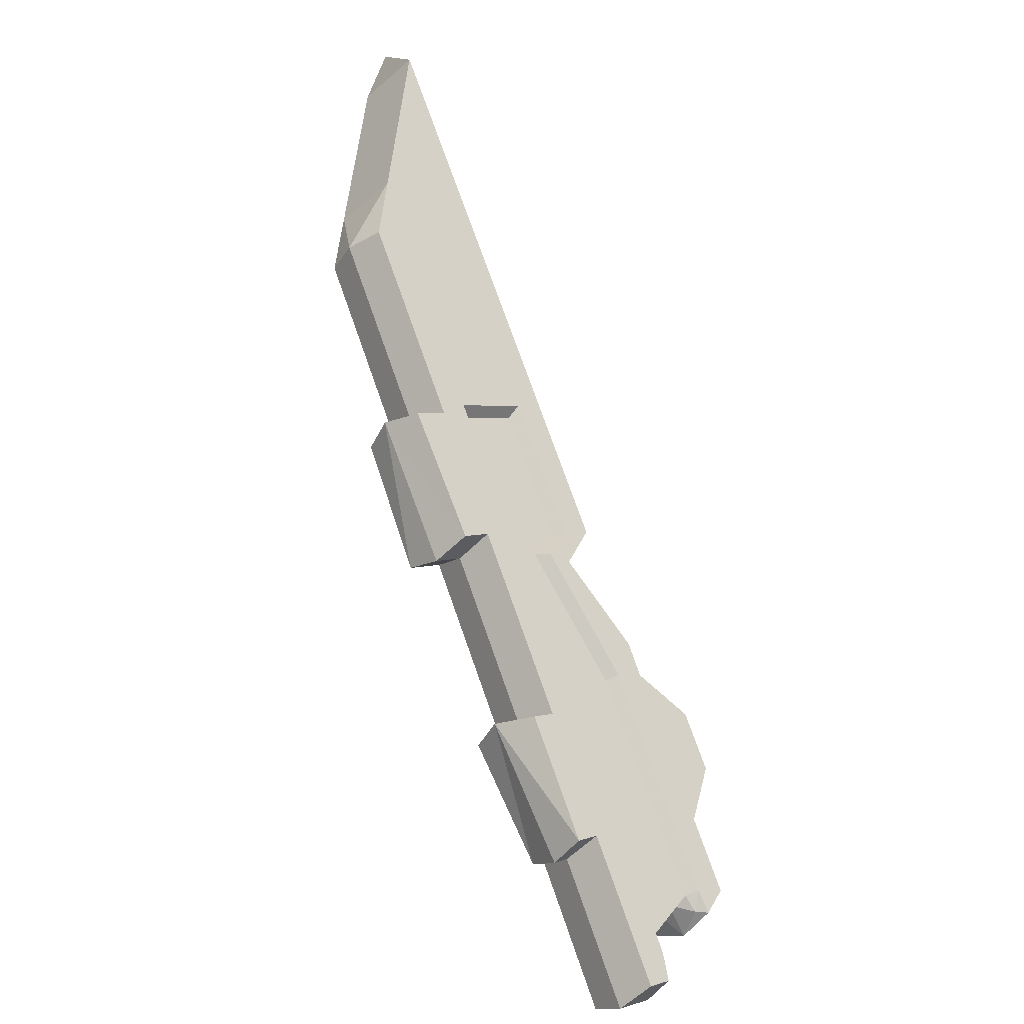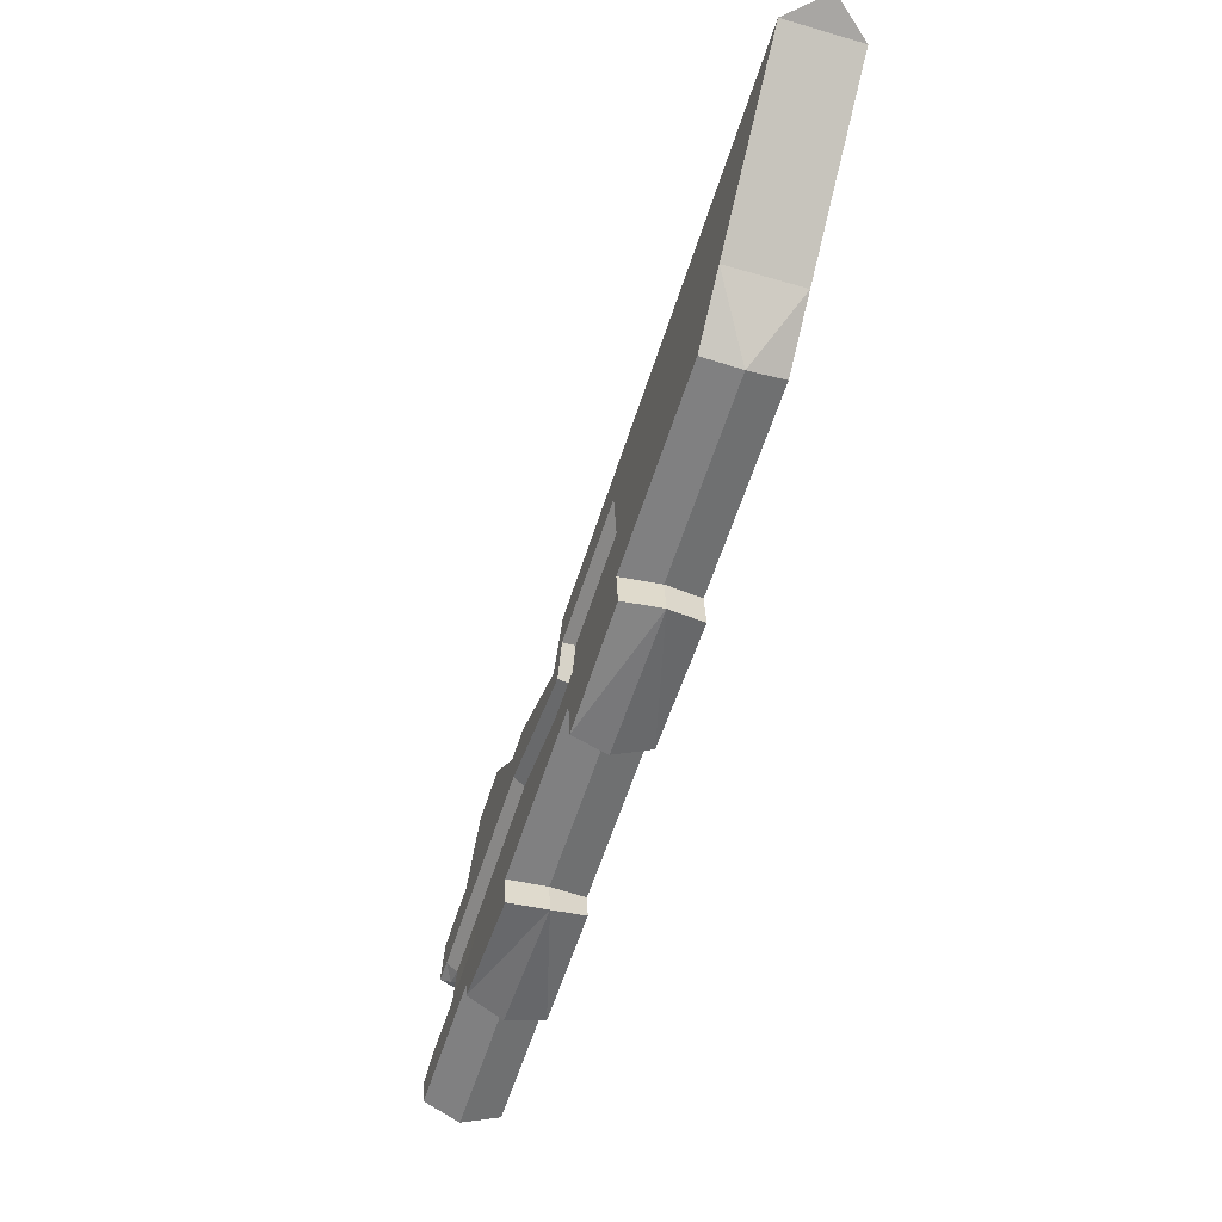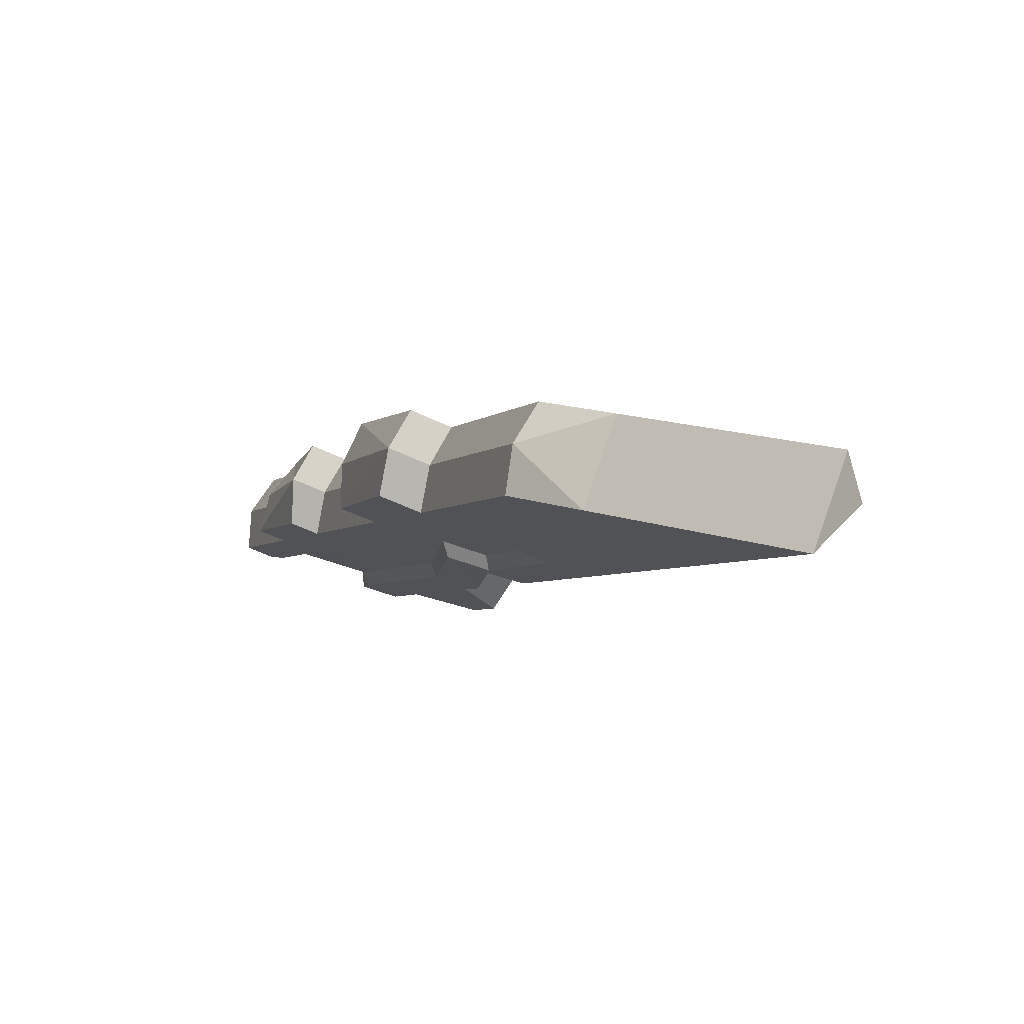
<metadata>
{"format":"obj","ext":"obj","renderer":"f3d","projection":"perspective","resolution":1024,"background":"white","views":[{"elev":-51.0,"azim":121.6,"up":"+Y"},{"elev":-4.5,"azim":61.5,"up":"+Y"},{"elev":-3.7,"azim":121.4,"up":"+Z"}]}
</metadata>
<code>
g mazeKey01
v 0.1811 0.3199 0.03987
v 0.1433 0.3507 0.02174
v 0.402 0.6088 0.03569
v 0.4125 0.6812 0.02174
v 0.01322 0.1138 0.03987
v -0.0246 0.1446 0.02174
v -0.1737 -0.03838 0.02174
v -0.1405 -0.0748 0.03987
v -0.1549 -0.119 0.04608
v 0.2774 0.2415 0.08606
v 0.1095 0.03542 0.08606
v 0.3672 0.3695 0.08189
v 0.3151 0.2107 0.1042
v 0.1385 -0.006253 0.1042
v 0.002965 -0.1726 0.1042
v 0.1817 -0.04222 0.1251
v 0.04941 -0.2125 0.127
v -0.04419 -0.1532 0.08606
v -0.1908 -0.4104 0.1042
v -0.2196 -0.3686 0.08606
v -0.3169 -0.5652 0.1042
v -0.1523 -0.4417 0.1226
v -0.2998 -0.5809 0.1128
v -0.364 -0.5458 0.08606
v 0.3504 0.2539 0.1042
v -0.4784 -0.6863 0.08606
v -0.4649 -0.7468 0.1042
v -0.498 -0.7245 0.08937
v -0.4671 -0.7496 0.1042
v -0.5526 -0.5753 0.03859
v -0.5701 -0.525 0.02174
v -0.5262 -0.5483 0.03987
v -0.5398 -0.4878 0.02174
v -0.4603 -0.4674 0.03987
v -0.4944 -0.4321 0.02174
v -0.3365 -0.2384 0.02179
v -0.2951 -0.2647 0.03987
v -0.4407 -0.2532 -0.004814
v -0.501 -0.3271 -0.004814
v -0.3024 -0.1949 0.02138
v -0.1169 -0.1286 0.0593
v -0.2813 -0.2783 0.02868
v -0.2253 -0.3639 0.06497
v -0.4453 -0.4796 0.02868
v -0.3697 -0.5412 0.06497
v -0.5117 -0.5611 0.02868
v -0.4653 -0.6565 0.06748
v -0.09522 -0.1362 0.04896
v -0.04985 -0.1486 0.06497
v 0.09485 0.029 0.06497
v -0.1198 -0.08007 0.02868
v 0.01922 0.09061 0.02868
v 0.4493 0.714 -0.04018
v 0.4125 0.6812 0.02174
v 0.1494 0.3457 -0.04018
v 0.1433 0.3507 0.02174
v -0.0185 0.1397 -0.04018
v -0.0246 0.1446 0.02174
v -0.1737 -0.03838 0.02174
v -0.1721 -0.04897 -0.04018
v -0.5453 -0.6053 -0.0171
v -0.5692 -0.5363 -0.04018
v -0.5526 -0.5753 0.03859
v -0.5701 -0.525 0.02174
v -0.5692 -0.5363 -0.04018
v -0.5337 -0.4928 -0.04018
v -0.5701 -0.525 0.02174
v -0.5398 -0.4878 0.02174
v -0.492 -0.4416 -0.04018
v -0.4944 -0.4321 0.02174
v -0.1721 -0.04897 -0.04018
v -0.1737 -0.03838 0.02174
v -0.1543 -0.1254 -0.0171
v -0.1549 -0.119 0.04608
v -0.2789 -0.6168 0.06241
v -0.2994 -0.5984 0.05218
v -0.2998 -0.5809 0.1128
v -0.3169 -0.5652 0.1042
v -0.1171 -0.452 0.07035
v -0.1523 -0.4417 0.1226
v -0.155 -0.4211 0.05218
v -0.1908 -0.4104 0.1042
v 0.05859 -0.239 0.07099
v 0.02039 -0.2058 0.05218
v 0.04941 -0.2125 0.127
v 0.002965 -0.1726 0.1042
v 0.2173 -0.05313 0.07309
v 0.1817 -0.04222 0.1251
v 0.1741 -0.01719 0.05218
v 0.1385 -0.006253 0.1042
v -0.4309 -0.2536 -0.06674
v -0.3268 -0.2389 -0.04018
v -0.4407 -0.2532 -0.004814
v -0.3365 -0.2384 0.02179
v -0.4309 -0.2536 -0.06674
v -0.4407 -0.2532 -0.004814
v -0.4986 -0.3366 -0.06674
v -0.501 -0.3271 -0.004814
v -0.4986 -0.3366 -0.06674
v -0.501 -0.3271 -0.004814
v -0.492 -0.4416 -0.04018
v -0.4944 -0.4321 0.02174
v -0.5353 -0.5785 0.02784
v -0.5117 -0.5611 0.02868
v -0.4979 -0.579 0.007721
v -0.2945 -0.1975 -0.04057
v -0.1543 -0.1254 -0.0171
v -0.3024 -0.1949 0.02138
v -0.1549 -0.119 0.04608
v -0.4493 -0.7824 0.05218
v -0.4975 -0.7432 0.02909
v -0.4671 -0.7496 0.1042
v -0.4975 -0.7432 0.02909
v -0.498 -0.7245 0.08937
v -0.4671 -0.7496 0.1042
v -0.4493 -0.7824 0.05218
v -0.4671 -0.7496 0.1042
v -0.4381 -0.7686 0.05218
v -0.4649 -0.7468 0.1042
v -0.2994 -0.5984 0.05218
v -0.3169 -0.5652 0.1042
v -0.155 -0.4211 0.05218
v -0.1908 -0.4104 0.1042
v 0.02039 -0.2058 0.05218
v 0.002965 -0.1726 0.1042
v 0.3419 0.1889 0.05218
v 0.1741 -0.01719 0.05218
v 0.3151 0.2107 0.1042
v 0.1385 -0.006253 0.1042
v 0.3504 0.2539 0.1042
v 0.3797 0.2353 0.05218
v -0.2945 -0.1975 -0.04057
v -0.3024 -0.1949 0.02138
v -0.3268 -0.2389 -0.04018
v -0.3365 -0.2384 0.02179
v -0.4632 -0.6637 0.03665
v -0.4979 -0.579 0.007721
v -0.4653 -0.6565 0.06748
v -0.4979 -0.579 0.007721
v -0.5117 -0.5611 0.02868
v -0.4653 -0.6565 0.06748
v -0.4632 -0.6637 0.03665
v -0.4653 -0.6565 0.06748
v -0.4975 -0.7432 0.02909
v -0.5526 -0.5753 0.03859
v -0.5262 -0.5483 0.03987
v -0.5353 -0.5785 0.02784
v -0.5262 -0.5483 0.03987
v -0.5117 -0.5611 0.02868
v -0.5353 -0.5785 0.02784
v -0.2951 -0.2647 0.03987
v -0.2813 -0.2783 0.02868
v -0.4603 -0.4674 0.03987
v -0.4453 -0.4796 0.02868
v -0.5262 -0.5483 0.03987
v -0.364 -0.5458 0.08606
v -0.3697 -0.5412 0.06497
v -0.2196 -0.3686 0.08606
v -0.2253 -0.3639 0.06497
v -0.4784 -0.6863 0.08606
v -0.04419 -0.1532 0.08606
v -0.04985 -0.1486 0.06497
v 0.09485 0.029 0.06497
v 0.1095 0.03542 0.08606
v 0.01322 0.1138 0.03987
v 0.01922 0.09061 0.02868
v -0.1405 -0.0748 0.03987
v -0.1198 -0.08007 0.02868
v -0.1405 -0.0748 0.03987
v -0.1198 -0.08007 0.02868
v -0.1169 -0.1286 0.0593
v -0.09522 -0.1362 0.04896
v 0.1095 0.03542 0.08606
v 0.09485 0.029 0.06497
v 0.01322 0.1138 0.03987
v 0.01922 0.09061 0.02868
v -0.4784 -0.6863 0.08606
v -0.4653 -0.6565 0.06748
v -0.3697 -0.5412 0.06497
v -0.4453 -0.4796 0.02868
v -0.5117 -0.5611 0.02868
v -0.5262 -0.5483 0.03987
v -0.498 -0.7245 0.08937
v -0.4975 -0.7432 0.02909
v -0.4784 -0.6863 0.08606
v -0.4975 -0.7432 0.02909
v -0.4653 -0.6565 0.06748
v -0.4784 -0.6863 0.08606
v -0.5453 -0.6053 -0.0171
v -0.5526 -0.5753 0.03859
v -0.5353 -0.5785 0.02784
v -0.2951 -0.2647 0.03987
v -0.1169 -0.1286 0.0593
v -0.2813 -0.2783 0.02868
v -0.09522 -0.1362 0.04896
v 0.4454 0.6544 -0.0922
v 0.1761 0.3239 -0.0922
v 0.4348 0.5821 -0.07825
v 0.2139 0.2931 -0.07407
v 0.04607 0.08707 -0.07407
v 0.008262 0.1179 -0.0922
v -0.1408 -0.06514 -0.0922
v -0.1076 -0.1016 -0.07407
v -0.122 -0.1457 -0.06784
v 0.3102 0.2147 -0.02788
v 0.1423 0.008658 -0.02788
v 0.4 0.3428 -0.03205
v 0.348 0.1839 -0.009746
v 0.1713 -0.03301 -0.009746
v 0.0358 -0.1993 -0.009746
v 0.2145 -0.06898 0.01117
v 0.07233 -0.2312 0.008269
v -0.01133 -0.18 -0.02788
v -0.1579 -0.4371 -0.009746
v -0.1867 -0.3953 -0.02788
v -0.2841 -0.592 -0.009746
v -0.1276 -0.4619 0.004822
v -0.2546 -0.6178 0.004799
v -0.3311 -0.5726 -0.02788
v 0.3832 0.2271 -0.009746
v -0.4456 -0.713 -0.02788
v -0.432 -0.7736 -0.009746
v -0.4652 -0.7512 -0.02457
v -0.4343 -0.7764 -0.009746
v -0.5069 -0.5146 -0.0922
v -0.5372 -0.5518 -0.0922
v -0.4934 -0.5751 -0.07407
v -0.5198 -0.6021 -0.07535
v -0.4274 -0.4941 -0.07407
v -0.4615 -0.4588 -0.0922
v -0.3036 -0.2651 -0.09215
v -0.2623 -0.2914 -0.07407
v -0.4079 -0.2799 -0.1188
v -0.4681 -0.3539 -0.1188
v -0.2696 -0.2217 -0.09256
v -0.08401 -0.1554 -0.05461
v -0.2577 -0.2975 -0.05297
v -0.4217 -0.4988 -0.05297
v -0.2017 -0.3831 -0.01669
v -0.3461 -0.5604 -0.01669
v -0.4881 -0.5803 -0.05297
v -0.4402 -0.6769 -0.01947
v -0.07168 -0.1554 -0.03267
v -0.02631 -0.1678 -0.01669
v 0.1184 0.009845 -0.01669
v -0.09629 -0.09925 -0.05297
v 0.04276 0.07143 -0.05297
v 0.4493 0.714 -0.04018
v 0.1494 0.3457 -0.04018
v 0.4454 0.6544 -0.0922
v 0.1761 0.3239 -0.0922
v -0.0185 0.1397 -0.04018
v 0.008262 0.1179 -0.0922
v -0.1408 -0.06514 -0.0922
v -0.1721 -0.04897 -0.04018
v -0.5372 -0.5518 -0.0922
v -0.5692 -0.5363 -0.04018
v -0.5198 -0.6021 -0.07535
v -0.5453 -0.6053 -0.0171
v -0.5069 -0.5146 -0.0922
v -0.5337 -0.4928 -0.04018
v -0.5372 -0.5518 -0.0922
v -0.5692 -0.5363 -0.04018
v -0.492 -0.4416 -0.04018
v -0.4615 -0.4588 -0.0922
v -0.1721 -0.04897 -0.04018
v -0.1543 -0.1254 -0.0171
v -0.1408 -0.06514 -0.0922
v -0.122 -0.1457 -0.06784
v -0.2841 -0.592 -0.009746
v -0.2994 -0.5984 0.05218
v -0.2546 -0.6178 0.004799
v -0.2994 -0.5984 0.05218
v -0.2789 -0.6168 0.06241
v -0.2546 -0.6178 0.004799
v -0.1171 -0.452 0.07035
v -0.155 -0.4211 0.05218
v -0.1276 -0.4619 0.004822
v -0.1579 -0.4371 -0.009746
v 0.0358 -0.1993 -0.009746
v 0.02039 -0.2058 0.05218
v 0.07233 -0.2312 0.008269
v 0.05859 -0.239 0.07099
v 0.2173 -0.05313 0.07309
v 0.1741 -0.01719 0.05218
v 0.2145 -0.06898 0.01117
v 0.1713 -0.03301 -0.009746
v -0.3036 -0.2651 -0.09215
v -0.3268 -0.2389 -0.04018
v -0.4079 -0.2799 -0.1188
v -0.4309 -0.2536 -0.06674
v -0.4309 -0.2536 -0.06674
v -0.4986 -0.3366 -0.06674
v -0.4079 -0.2799 -0.1188
v -0.4681 -0.3539 -0.1188
v -0.4986 -0.3366 -0.06674
v -0.492 -0.4416 -0.04018
v -0.4681 -0.3539 -0.1188
v -0.4615 -0.4588 -0.0922
v -0.4891 -0.5861 -0.02274
v -0.4881 -0.5803 -0.05297
v -0.5108 -0.5985 -0.05713
v -0.122 -0.1457 -0.06784
v -0.1543 -0.1254 -0.0171
v -0.2696 -0.2217 -0.09256
v -0.2945 -0.1975 -0.04057
v -0.4652 -0.7512 -0.02457
v -0.4975 -0.7432 0.02909
v -0.4343 -0.7764 -0.009746
v -0.4975 -0.7432 0.02909
v -0.4493 -0.7824 0.05218
v -0.4343 -0.7764 -0.009746
v -0.4493 -0.7824 0.05218
v -0.4381 -0.7686 0.05218
v -0.4343 -0.7764 -0.009746
v -0.432 -0.7736 -0.009746
v -0.2994 -0.5984 0.05218
v -0.2841 -0.592 -0.009746
v -0.155 -0.4211 0.05218
v 0.02039 -0.2058 0.05218
v -0.1579 -0.4371 -0.009746
v 0.0358 -0.1993 -0.009746
v 0.1713 -0.03301 -0.009746
v 0.1741 -0.01719 0.05218
v 0.348 0.1839 -0.009746
v 0.3419 0.1889 0.05218
v 0.3832 0.2271 -0.009746
v 0.3797 0.2353 0.05218
v -0.2945 -0.1975 -0.04057
v -0.3268 -0.2389 -0.04018
v -0.2696 -0.2217 -0.09256
v -0.3036 -0.2651 -0.09215
v -0.4881 -0.5803 -0.05297
v -0.4891 -0.5861 -0.02274
v -0.4402 -0.6769 -0.01947
v -0.4891 -0.5861 -0.02274
v -0.4549 -0.6705 0.007881
v -0.4402 -0.6769 -0.01947
v -0.4402 -0.6769 -0.01947
v -0.4549 -0.6705 0.007881
v -0.4975 -0.7432 0.02909
v -0.4881 -0.5803 -0.05297
v -0.4934 -0.5751 -0.07407
v -0.5108 -0.5985 -0.05713
v -0.4934 -0.5751 -0.07407
v -0.5198 -0.6021 -0.07535
v -0.5108 -0.5985 -0.05713
v -0.2623 -0.2914 -0.07407
v -0.4274 -0.4941 -0.07407
v -0.2577 -0.2975 -0.05297
v -0.4217 -0.4988 -0.05297
v -0.4934 -0.5751 -0.07407
v -0.3311 -0.5726 -0.02788
v -0.1867 -0.3953 -0.02788
v -0.3461 -0.5604 -0.01669
v -0.2017 -0.3831 -0.01669
v -0.4456 -0.713 -0.02788
v -0.01133 -0.18 -0.02788
v -0.02631 -0.1678 -0.01669
v 0.1184 0.009845 -0.01669
v 0.1423 0.008658 -0.02788
v 0.04607 0.08707 -0.07407
v -0.1076 -0.1016 -0.07407
v 0.04276 0.07143 -0.05297
v -0.09629 -0.09925 -0.05297
v -0.1076 -0.1016 -0.07407
v -0.08401 -0.1554 -0.05461
v -0.09629 -0.09925 -0.05297
v -0.07168 -0.1554 -0.03267
v 0.1423 0.008658 -0.02788
v 0.04607 0.08707 -0.07407
v 0.1184 0.009845 -0.01669
v 0.04276 0.07143 -0.05297
v -0.4402 -0.6769 -0.01947
v -0.4456 -0.713 -0.02788
v -0.3461 -0.5604 -0.01669
v -0.4934 -0.5751 -0.07407
v -0.4881 -0.5803 -0.05297
v -0.4217 -0.4988 -0.05297
v -0.4652 -0.7512 -0.02457
v -0.4456 -0.713 -0.02788
v -0.4975 -0.7432 0.02909
v -0.4456 -0.713 -0.02788
v -0.4402 -0.6769 -0.01947
v -0.4975 -0.7432 0.02909
v -0.5198 -0.6021 -0.07535
v -0.5453 -0.6053 -0.0171
v -0.5108 -0.5985 -0.05713
v -0.07168 -0.1554 -0.03267
v -0.08401 -0.1554 -0.05461
v -0.2577 -0.2975 -0.05297
v -0.2623 -0.2914 -0.07407
v 0.3504 0.2539 0.1042
v 0.3672 0.3695 0.08189
v 0.3797 0.2353 0.05218
v 0.3832 0.2271 -0.009746
v 0.3797 0.2353 0.05218
v 0.4 0.3428 -0.03205
v 0.3797 0.2353 0.05218
v 0.3672 0.3695 0.08189
v 0.4 0.3428 -0.03205
v 0.3672 0.3695 0.08189
v 0.402 0.6088 0.03569
v 0.4 0.3428 -0.03205
v 0.4348 0.5821 -0.07825
v 0.4125 0.6812 0.02174
v 0.4454 0.6544 -0.0922
v 0.4125 0.6812 0.02174
v 0.4493 0.714 -0.04018
v 0.4454 0.6544 -0.0922
v -0.5353 -0.5785 0.02784
v -0.4979 -0.579 0.007721
v -0.5453 -0.6053 -0.0171
v -0.5108 -0.5985 -0.05713
v -0.5453 -0.6053 -0.0171
v -0.4891 -0.5861 -0.02274
v -0.5453 -0.6053 -0.0171
v -0.4979 -0.579 0.007721
v -0.4891 -0.5861 -0.02274
v -0.4549 -0.6705 0.007881
v -0.4632 -0.6637 0.03665
v -0.4975 -0.7432 0.02909
v -0.1523 -0.4417 0.1226
v -0.1171 -0.452 0.07035
v -0.2998 -0.5809 0.1128
v -0.2998 -0.5809 0.1128
v -0.1171 -0.452 0.07035
v -0.2789 -0.6168 0.06241
v -0.2789 -0.6168 0.06241
v -0.1171 -0.452 0.07035
v -0.2546 -0.6178 0.004799
v -0.2546 -0.6178 0.004799
v -0.1171 -0.452 0.07035
v -0.1276 -0.4619 0.004822
v 0.1817 -0.04222 0.1251
v 0.2173 -0.05313 0.07309
v 0.04941 -0.2125 0.127
v 0.04941 -0.2125 0.127
v 0.2173 -0.05313 0.07309
v 0.05859 -0.239 0.07099
v 0.05859 -0.239 0.07099
v 0.2173 -0.05313 0.07309
v 0.07233 -0.2312 0.008269
v 0.07233 -0.2312 0.008269
v 0.2173 -0.05313 0.07309
v 0.2145 -0.06898 0.01117
v -0.4979 -0.579 0.007721
v -0.4632 -0.6637 0.03665
v -0.4549 -0.6705 0.007881
v -0.4891 -0.5861 -0.02274
g mazeKey01_0
f 3 2 1
f 3 4 2
f 5 1 2
f 5 2 6
f 5 6 7
f 5 7 8
f 9 8 7
f 5 10 1
f 5 11 10
f 1 12 3
f 1 10 12
f 11 13 10
f 11 14 13
f 15 14 11
f 15 16 14
f 15 17 16
f 15 11 18
f 19 15 18
f 19 18 20
f 21 19 20
f 21 22 19
f 21 23 22
f 21 20 24
f 10 25 12
f 10 13 25
f 21 24 26
f 21 26 27
f 27 26 28
f 27 28 29
f 32 31 30
f 32 33 31
f 34 33 32
f 34 35 33
f 34 36 35
f 34 37 36
f 38 35 36
f 38 39 35
f 37 40 36
f 40 37 9
f 9 37 41
f 9 41 8
f 44 43 42
f 44 45 43
f 45 44 46
f 45 46 47
f 43 48 42
f 43 49 48
f 49 50 48
f 48 50 51
f 51 50 52
f 55 54 53
f 55 56 54
f 57 56 55
f 57 58 56
f 59 58 57
f 59 57 60
f 63 62 61
f 63 64 62
f 67 66 65
f 67 68 66
f 68 69 66
f 68 70 69
f 73 72 71
f 73 74 72
f 77 76 75
f 77 78 76
f 81 80 79
f 81 82 80
f 85 84 83
f 85 86 84
f 89 88 87
f 89 90 88
f 93 92 91
f 93 94 92
f 97 96 95
f 97 98 96
f 101 100 99
f 101 102 100
f 105 104 103
f 108 107 106
f 108 109 107
f 112 111 110
f 115 114 113
f 118 117 116
f 118 119 117
f 120 119 118
f 120 121 119
f 124 123 122
f 124 125 123
f 128 127 126
f 128 129 127
f 130 128 126
f 130 126 131
f 134 133 132
f 134 135 133
f 138 137 136
f 141 140 139
f 144 143 142
f 147 146 145
f 150 149 148
f 153 152 151
f 153 154 152
f 155 154 153
f 158 157 156
f 158 159 157
f 157 160 156
f 161 159 158
f 161 162 159
f 163 162 161
f 163 161 164
f 167 166 165
f 167 168 166
f 171 170 169
f 171 172 170
f 175 174 173
f 175 176 174
f 179 178 177
f 182 181 180
f 185 184 183
f 188 187 186
f 191 190 189
f 194 193 192
f 194 195 193
f 198 197 196
f 198 199 197
f 197 199 200
f 197 200 201
f 200 202 201
f 200 203 202
f 203 204 202
f 205 200 199
f 205 206 200
f 207 199 198
f 207 205 199
f 208 206 205
f 208 209 206
f 210 206 209
f 211 210 209
f 211 212 210
f 210 213 206
f 214 213 210
f 214 215 213
f 216 215 214
f 217 216 214
f 217 218 216
f 216 219 215
f 220 205 207
f 220 208 205
f 216 221 219
f 216 222 221
f 221 222 223
f 223 222 224
f 227 226 225
f 227 228 226
f 229 227 225
f 229 225 230
f 231 229 230
f 231 232 229
f 233 231 230
f 233 230 234
f 235 232 231
f 235 204 232
f 232 204 236
f 236 204 203
f 239 238 237
f 239 240 238
f 240 241 238
f 241 240 242
f 239 237 243
f 239 243 244
f 244 243 245
f 245 243 246
f 245 246 247
f 250 249 248
f 250 251 249
f 251 252 249
f 251 253 252
f 254 252 253
f 254 255 252
f 258 257 256
f 258 259 257
f 262 261 260
f 262 263 261
f 260 261 264
f 260 264 265
f 268 267 266
f 268 269 267
f 272 271 270
f 275 274 273
f 278 277 276
f 278 279 277
f 282 281 280
f 282 283 281
f 286 285 284
f 286 287 285
f 290 289 288
f 290 291 289
f 294 293 292
f 294 295 293
f 298 297 296
f 298 299 297
f 302 301 300
f 305 304 303
f 305 306 304
f 309 308 307
f 312 311 310
f 315 314 313
f 315 316 314
f 316 317 314
f 316 318 317
f 321 320 319
f 321 322 320
f 325 324 323
f 325 326 324
f 327 326 325
f 327 328 326
f 331 330 329
f 331 332 330
f 335 334 333
f 338 337 336
f 341 340 339
f 344 343 342
f 347 346 345
f 350 349 348
f 350 351 349
f 351 352 349
f 355 354 353
f 355 356 354
f 355 353 357
f 356 358 354
f 356 359 358
f 360 358 359
f 360 361 358
f 364 363 362
f 364 365 363
f 368 367 366
f 368 369 367
f 372 371 370
f 372 373 371
f 376 375 374
f 379 378 377
f 382 381 380
f 385 384 383
f 388 387 386
f 391 390 389
f 391 392 390
f 395 394 393
f 398 397 396
f 401 400 399
f 404 403 402
f 405 403 404
f 405 406 403
f 407 406 405
f 410 409 408
f 413 412 411
f 416 415 414
f 419 418 417
f 422 421 420
f 425 424 423
f 428 427 426
f 431 430 429
f 434 433 432
f 437 436 435
f 440 439 438
f 443 442 441
f 446 445 444
f 449 448 447
f 450 449 447

</code>
